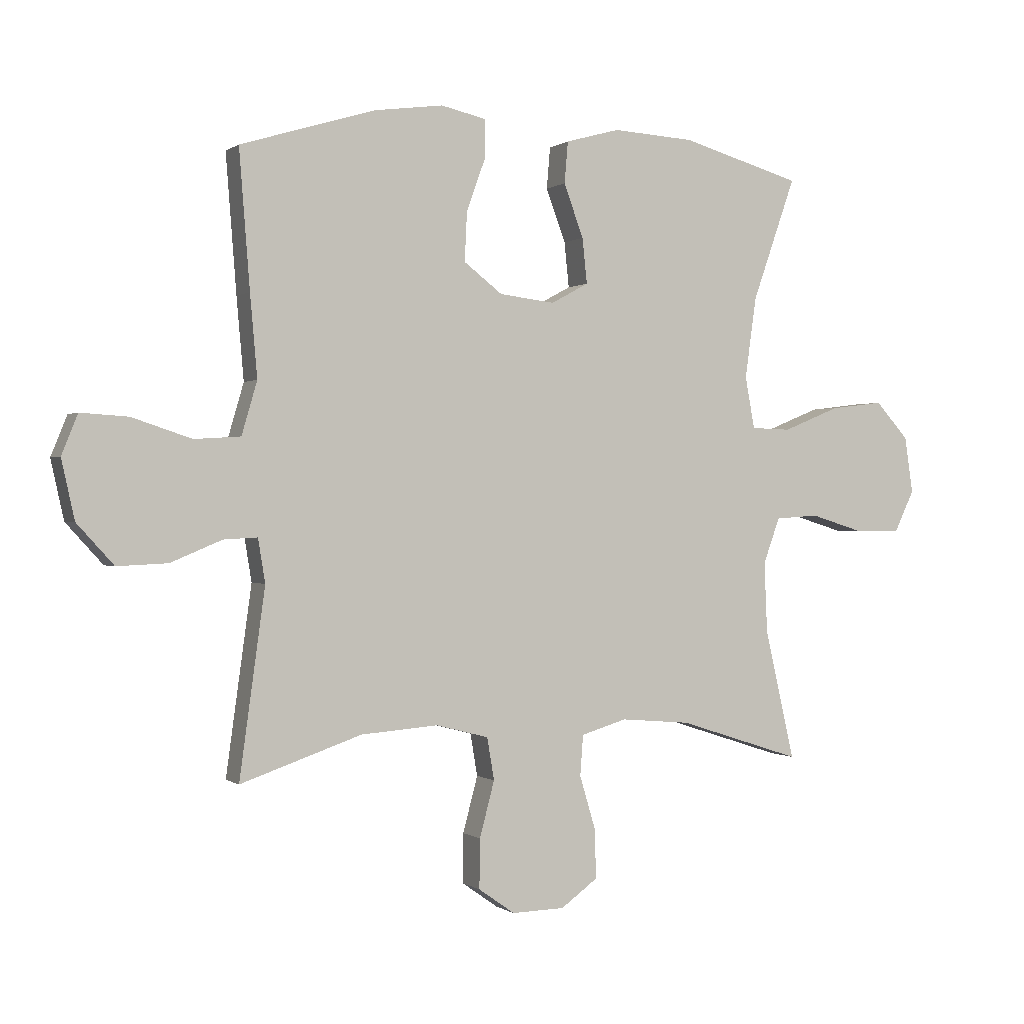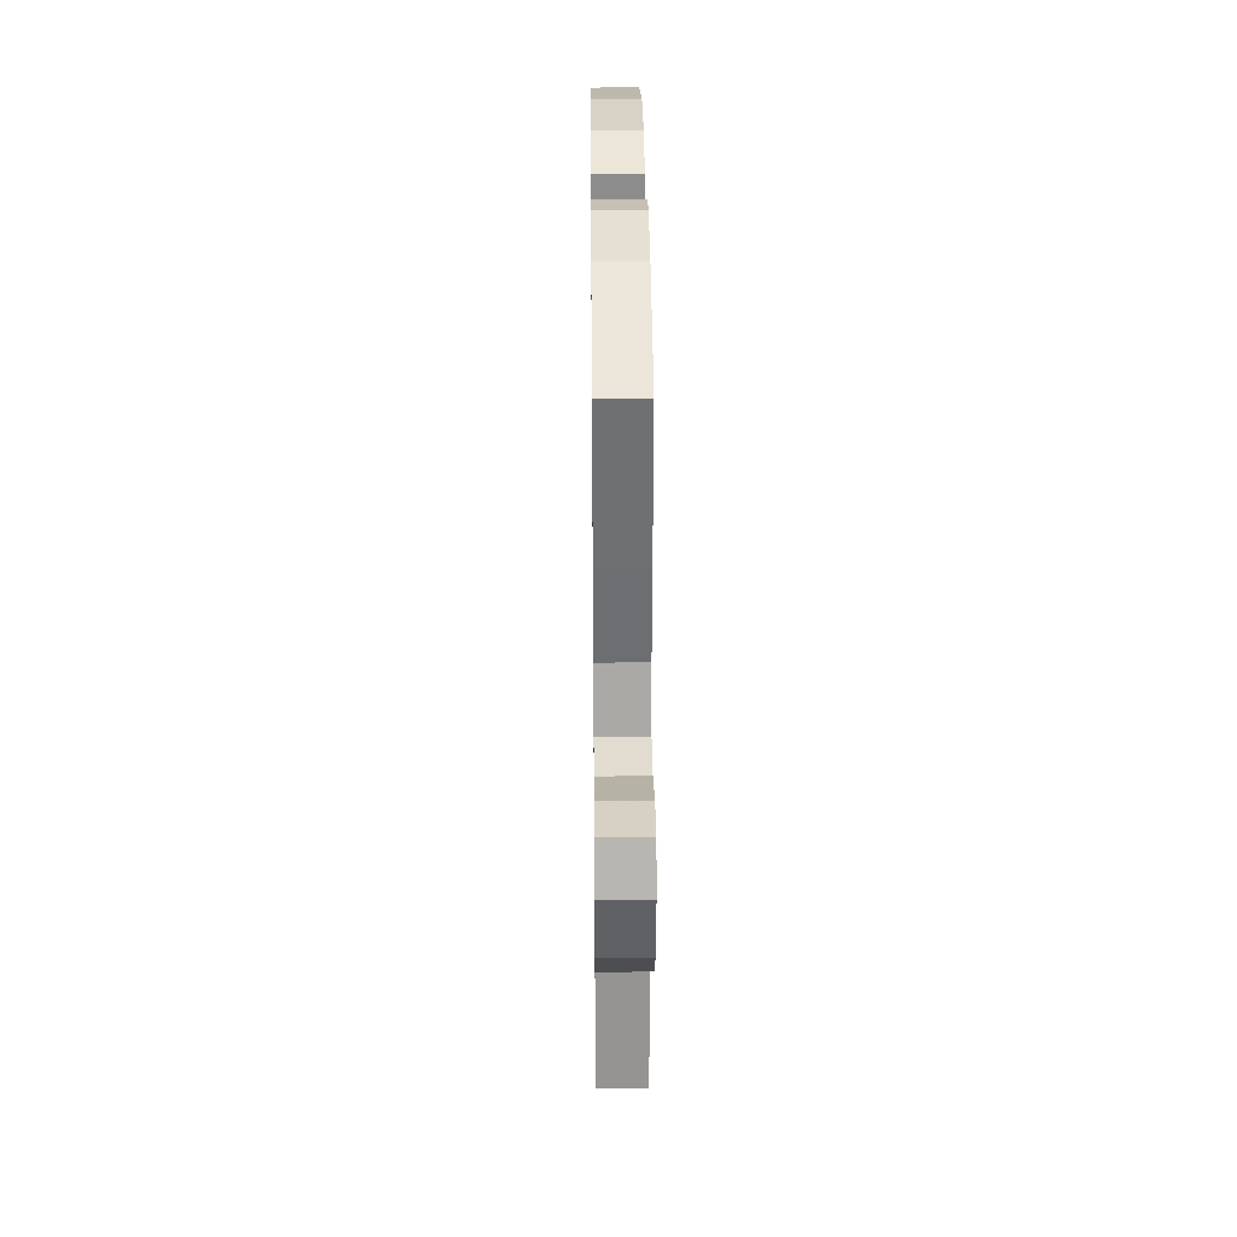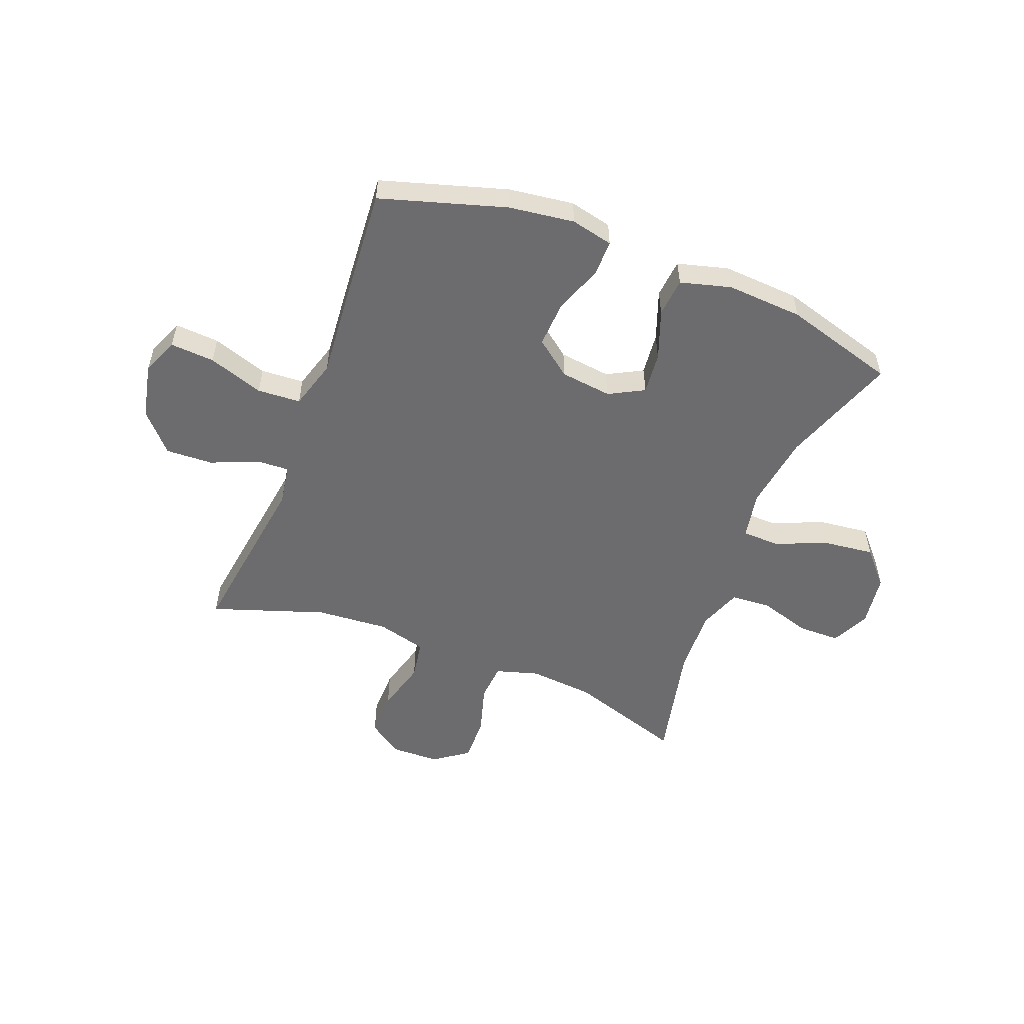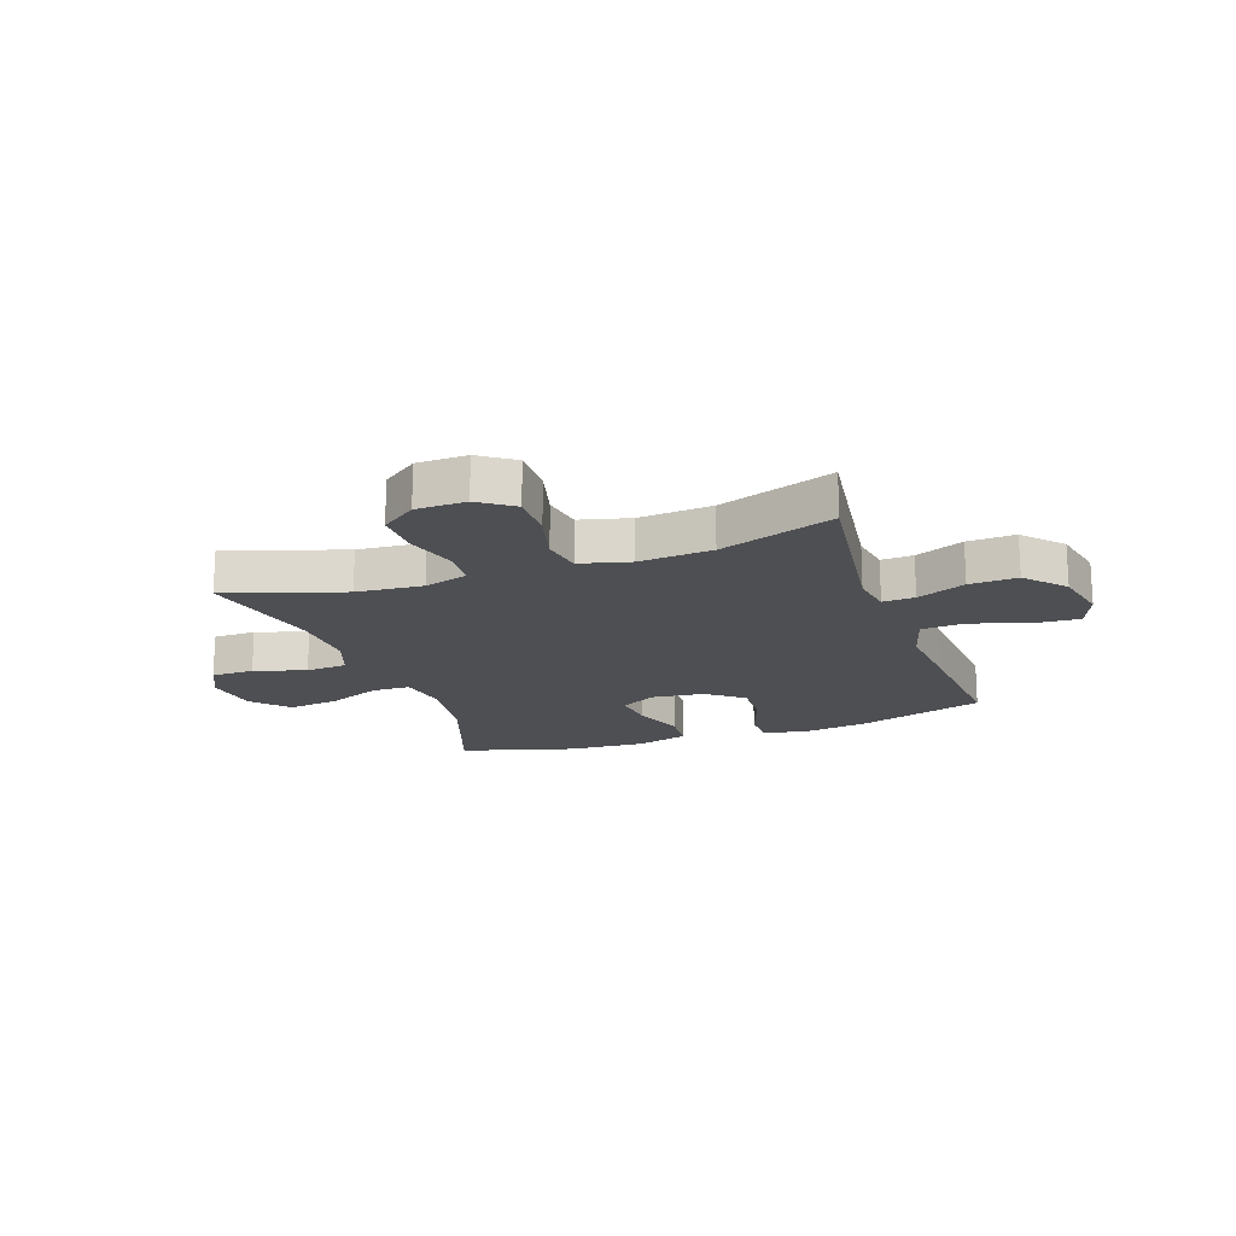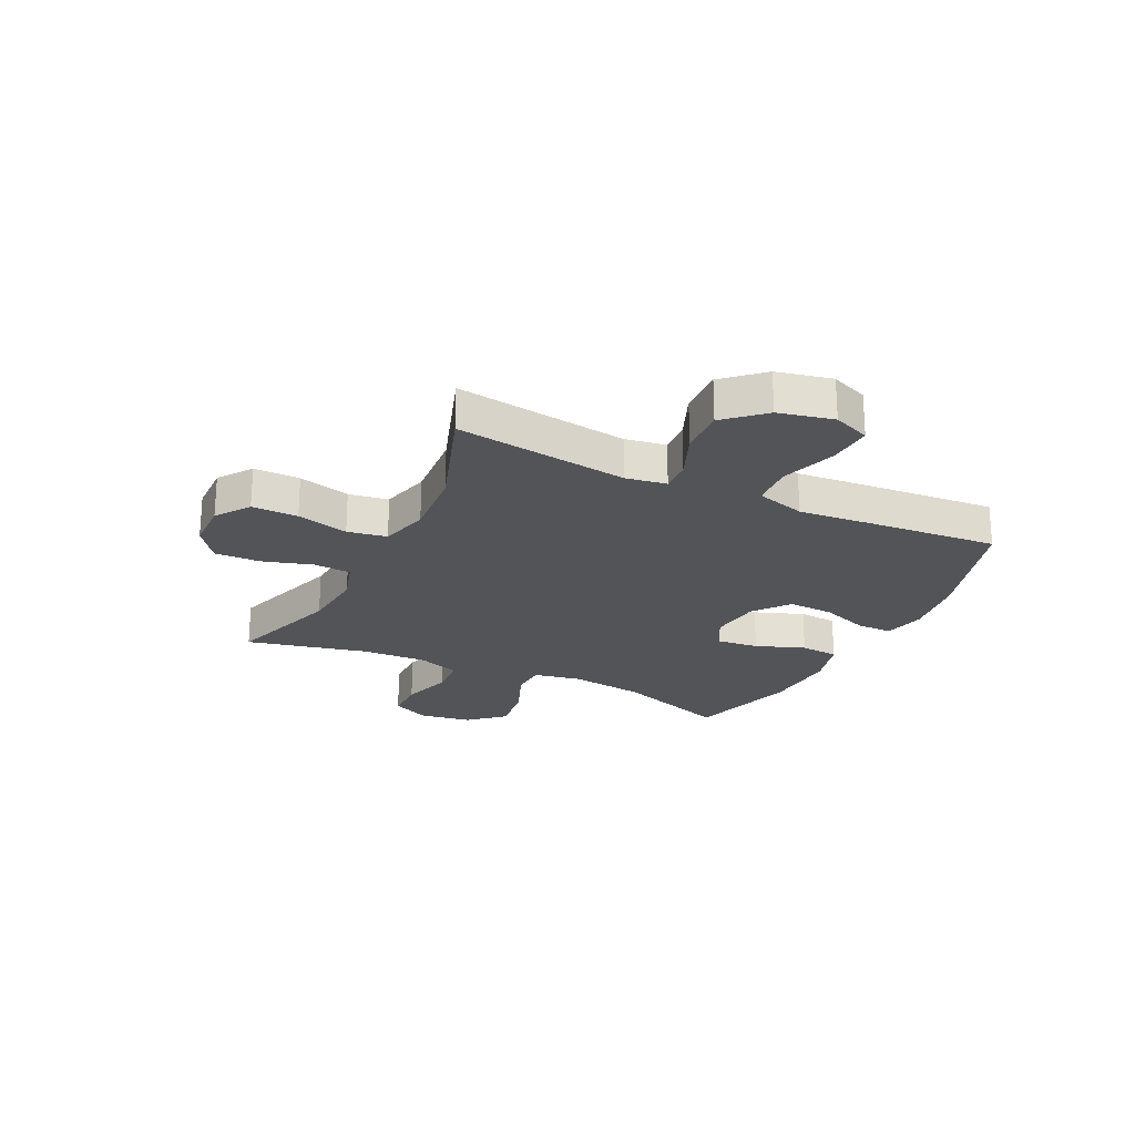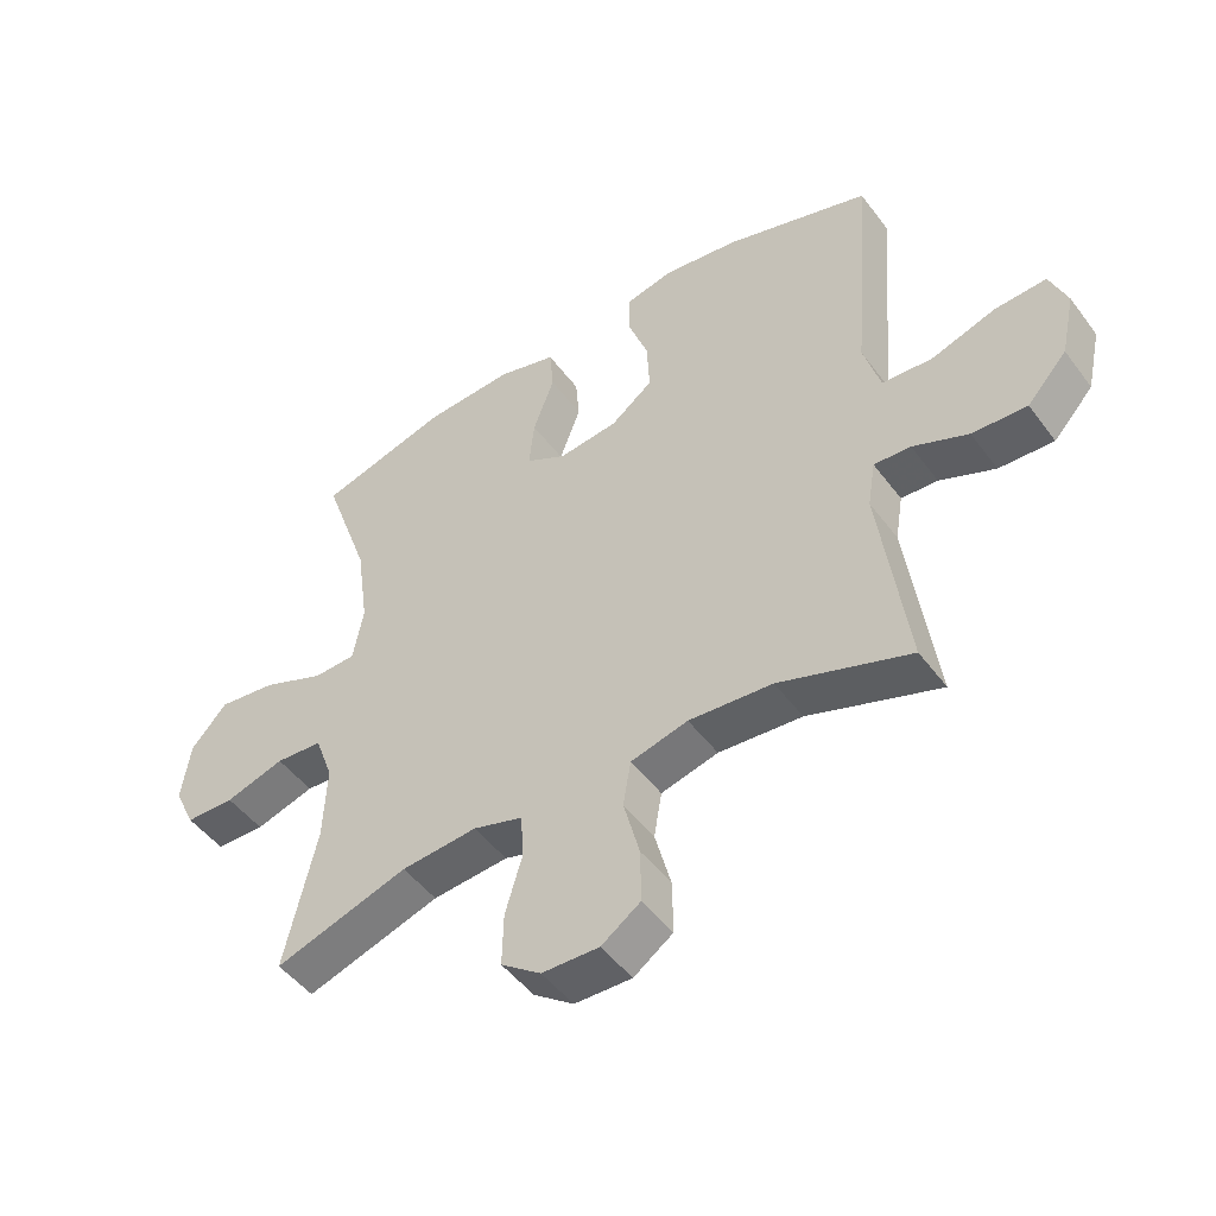
<metadata>
{"format":"obj","ext":"obj","renderer":"f3d","projection":"perspective","resolution":1024,"background":"white","views":[{"elev":0.1,"azim":-24.1,"up":"+Z"},{"elev":30.7,"azim":-90.6,"up":"+Z"},{"elev":-53.8,"azim":-21.4,"up":"+Y"},{"elev":-18.2,"azim":-160.6,"up":"+Y"},{"elev":-23.2,"azim":-115.9,"up":"+Y"},{"elev":-48.4,"azim":-145.0,"up":"+Z"}]}
</metadata>
<code>
v -0.5 0.07 0.5
v -0.274 0.07 0.569
v -0.157 0.07 0.585
v -0.081 0.07 0.568
v -0.081 0.07 0.504
v -0.113 0.07 0.416
v -0.117 0.07 0.333
v -0.052 0.07 0.283
v 0.041 0.07 0.272
v 0.104 0.07 0.306
v 0.096 0.07 0.382
v 0.063 0.07 0.471
v 0.069 0.07 0.541
v 0.16 0.07 0.566
v 0.298 0.07 0.558
v 0.5 0.07 0.5
v 0.427 0.07 0.293
v 0.408 0.07 0.157
v 0.424 0.07 0.07
v 0.491 0.07 0.068
v 0.587 0.07 0.107
v 0.677 0.07 0.118
v 0.733 0.07 0.056
v 0.747 0.07 -0.039
v 0.714 0.07 -0.108
v 0.638 0.07 -0.109
v 0.546 0.07 -0.081
v 0.473 0.07 -0.086
v 0.445 0.07 -0.163
v 0.45 0.07 -0.281
v 0.5 0.07 -0.5
v 0.292 0.07 -0.433
v 0.174 0.07 -0.423
v 0.097 0.07 -0.446
v 0.092 0.07 -0.514
v 0.119 0.07 -0.605
v 0.121 0.07 -0.687
v 0.059 0.07 -0.732
v -0.03 0.07 -0.734
v -0.091 0.07 -0.691
v -0.09 0.07 -0.608
v -0.065 0.07 -0.514
v -0.077 0.07 -0.443
v -0.166 0.07 -0.42
v -0.296 0.07 -0.43
v -0.5 0.07 -0.5
v -0.457 0.07 -0.187
v -0.469 0.07 -0.114
v -0.526 0.07 -0.117
v -0.612 0.07 -0.153
v -0.697 0.07 -0.157
v -0.759 0.07 -0.089
v -0.781 0.07 0.01
v -0.754 0.07 0.077
v -0.674 0.07 0.072
v -0.574 0.07 0.039
v -0.496 0.07 0.044
v -0.47 0.07 0.133
v -0.482 0.07 0.27
v -0.5 0 0.5
v -0.274 0 0.569
v -0.157 0 0.585
v -0.081 0 0.568
v -0.081 0 0.504
v -0.113 0 0.416
v -0.117 0 0.333
v -0.052 0 0.283
v 0.041 0 0.272
v 0.104 0 0.306
v 0.096 0 0.382
v 0.063 0 0.471
v 0.069 0 0.541
v 0.16 0 0.566
v 0.298 0 0.558
v 0.5 0 0.5
v 0.427 0 0.293
v 0.408 0 0.157
v 0.424 0 0.07
v 0.491 0 0.068
v 0.587 0 0.107
v 0.677 0 0.118
v 0.733 0 0.056
v 0.747 0 -0.039
v 0.714 0 -0.108
v 0.638 0 -0.109
v 0.546 0 -0.081
v 0.473 0 -0.086
v 0.445 0 -0.163
v 0.45 0 -0.281
v 0.5 0 -0.5
v 0.292 0 -0.433
v 0.174 0 -0.423
v 0.097 0 -0.446
v 0.092 0 -0.514
v 0.119 0 -0.605
v 0.121 0 -0.687
v 0.059 0 -0.732
v -0.03 0 -0.734
v -0.091 0 -0.691
v -0.09 0 -0.608
v -0.065 0 -0.514
v -0.077 0 -0.443
v -0.166 0 -0.42
v -0.296 0 -0.43
v -0.5 0 -0.5
v -0.457 0 -0.187
v -0.469 0 -0.114
v -0.526 0 -0.117
v -0.612 0 -0.153
v -0.697 0 -0.157
v -0.759 0 -0.089
v -0.781 0 0.01
v -0.754 0 0.077
v -0.674 0 0.072
v -0.574 0 0.039
v -0.496 0 0.044
v -0.47 0 0.133
v -0.482 0 0.27
f 4 5 6
f 3 4 6
f 2 3 6
f 1 2 6
f 59 1 6
f 58 59 6
f 57 58 6 7
f 54 55 56
f 53 54 56
f 52 53 56
f 51 52 56
f 50 51 56
f 49 50 56
f 48 49 56 57
f 45 46 47
f 44 45 47 48
f 57 7 8
f 48 57 8
f 44 48 8
f 43 44 8
f 40 41 42
f 39 40 42
f 38 39 42
f 37 38 42
f 36 37 42
f 35 36 42
f 43 8 9
f 42 43 9
f 35 42 9
f 34 35 9
f 30 31 32
f 29 30 32 33
f 34 9 10
f 33 34 10
f 29 33 10
f 28 29 10
f 25 26 27
f 24 25 27
f 23 24 27
f 22 23 27
f 21 22 27
f 20 21 27
f 19 20 27 28
f 15 16 17
f 14 15 17
f 13 14 17
f 12 13 17
f 11 12 17
f 11 17 18
f 19 28 10 11
f 11 18 19
f 65 64 63
f 65 63 62
f 65 62 61
f 65 61 60
f 65 60 118
f 65 118 117
f 66 65 117 116
f 115 114 113
f 115 113 112
f 115 112 111
f 115 111 110
f 115 110 109
f 115 109 108
f 116 115 108 107
f 106 105 104
f 107 106 104 103
f 67 66 116
f 67 116 107
f 67 107 103
f 67 103 102
f 101 100 99
f 101 99 98
f 101 98 97
f 101 97 96
f 101 96 95
f 101 95 94
f 68 67 102
f 68 102 101
f 68 101 94
f 68 94 93
f 91 90 89
f 92 91 89 88
f 69 68 93
f 69 93 92
f 69 92 88
f 69 88 87
f 86 85 84
f 86 84 83
f 86 83 82
f 86 82 81
f 86 81 80
f 86 80 79
f 87 86 79 78
f 76 75 74
f 76 74 73
f 76 73 72
f 76 72 71
f 76 71 70
f 77 76 70
f 70 69 87 78
f 78 77 70
f 1 60 61 2
f 2 61 62 3
f 3 62 63 4
f 4 63 64 5
f 5 64 65 6
f 6 65 66 7
f 7 66 67 8
f 8 67 68 9
f 9 68 69 10
f 10 69 70 11
f 11 70 71 12
f 12 71 72 13
f 13 72 73 14
f 14 73 74 15
f 15 74 75 16
f 16 75 76 17
f 17 76 77 18
f 18 77 78 19
f 19 78 79 20
f 20 79 80 21
f 21 80 81 22
f 22 81 82 23
f 23 82 83 24
f 24 83 84 25
f 25 84 85 26
f 26 85 86 27
f 27 86 87 28
f 28 87 88 29
f 29 88 89 30
f 30 89 90 31
f 31 90 91 32
f 32 91 92 33
f 33 92 93 34
f 34 93 94 35
f 35 94 95 36
f 36 95 96 37
f 37 96 97 38
f 38 97 98 39
f 39 98 99 40
f 40 99 100 41
f 41 100 101 42
f 42 101 102 43
f 43 102 103 44
f 44 103 104 45
f 45 104 105 46
f 46 105 106 47
f 47 106 107 48
f 48 107 108 49
f 49 108 109 50
f 50 109 110 51
f 51 110 111 52
f 52 111 112 53
f 53 112 113 54
f 54 113 114 55
f 55 114 115 56
f 56 115 116 57
f 57 116 117 58
f 58 117 118 59
f 59 118 60 1

</code>
